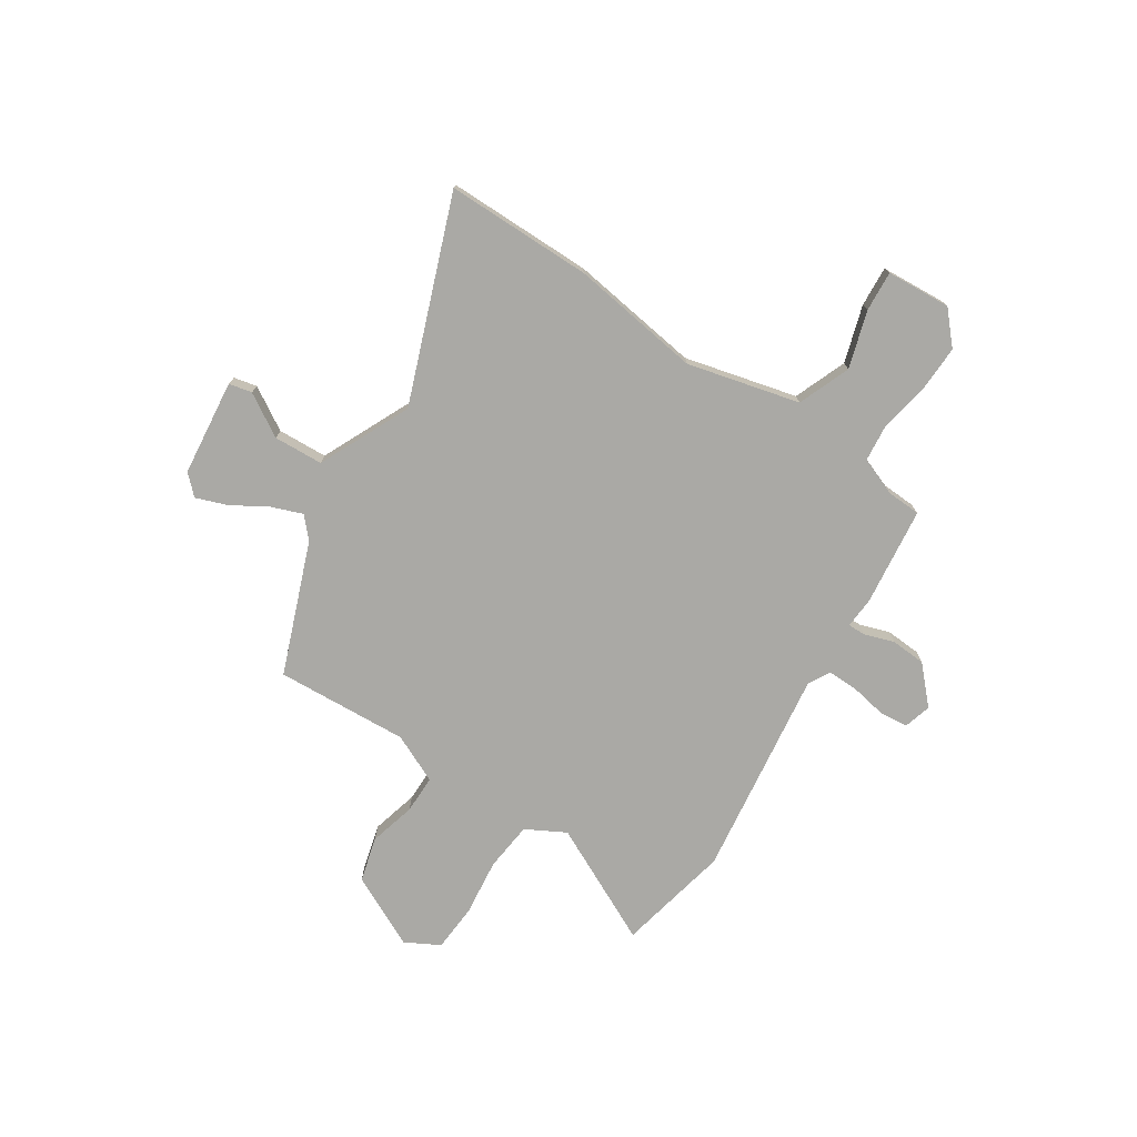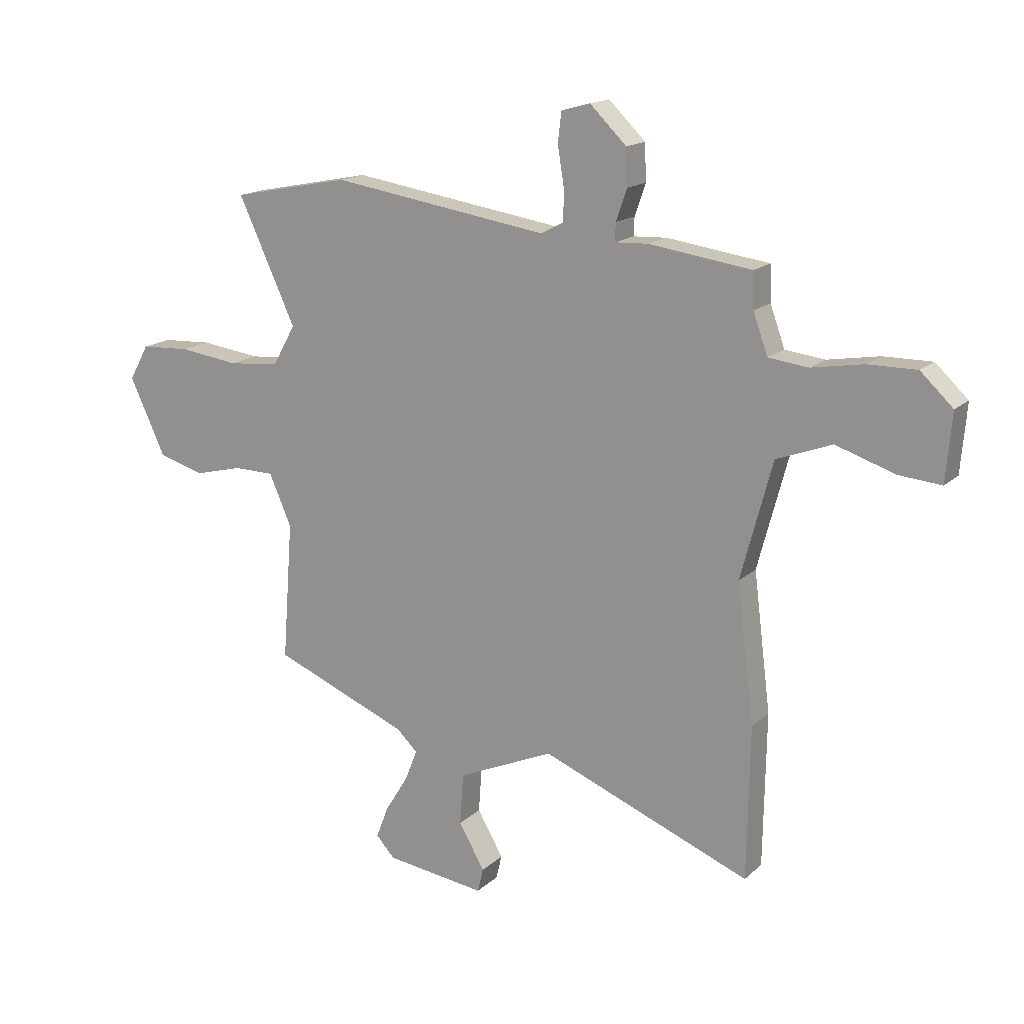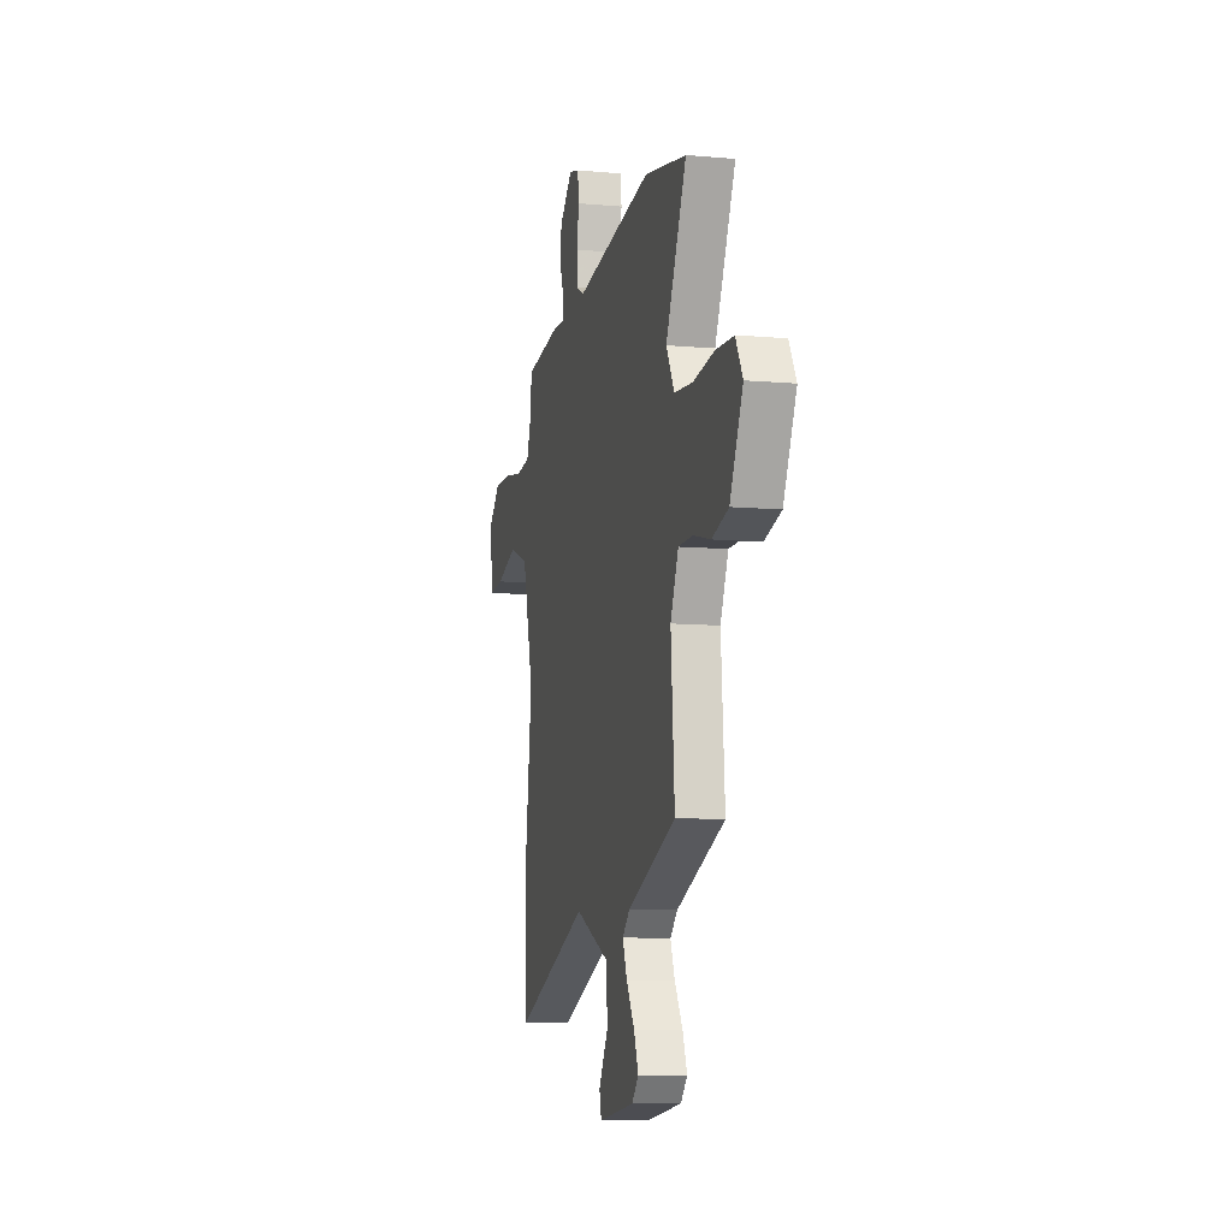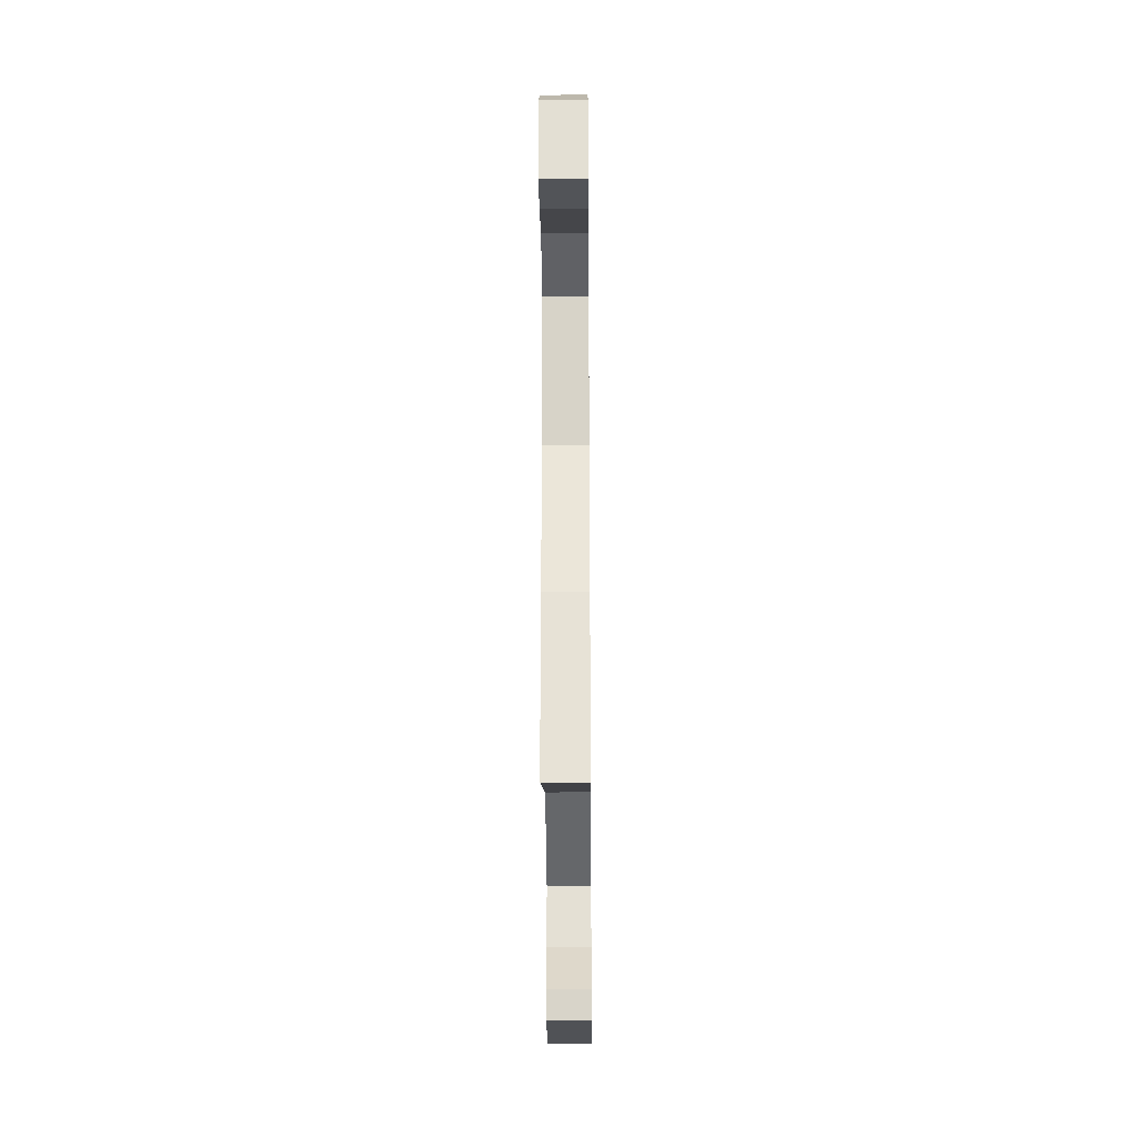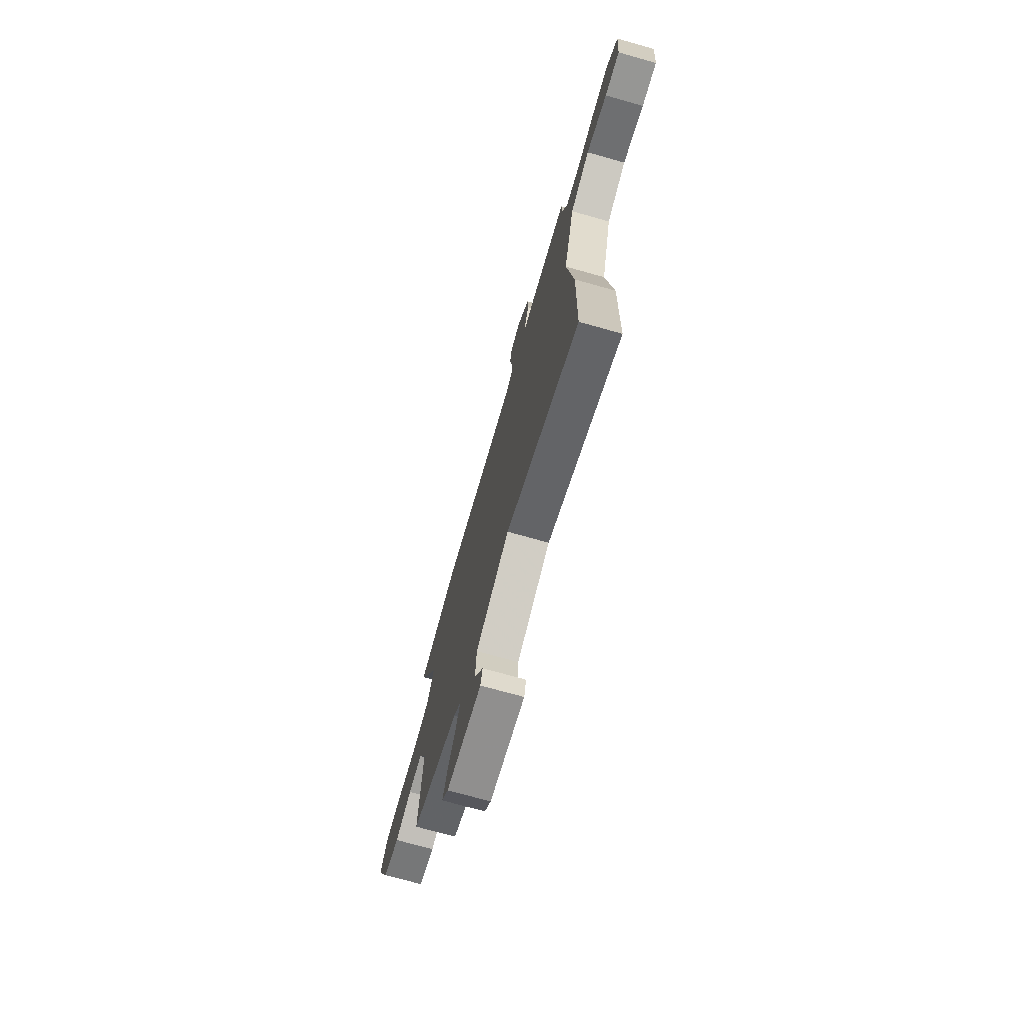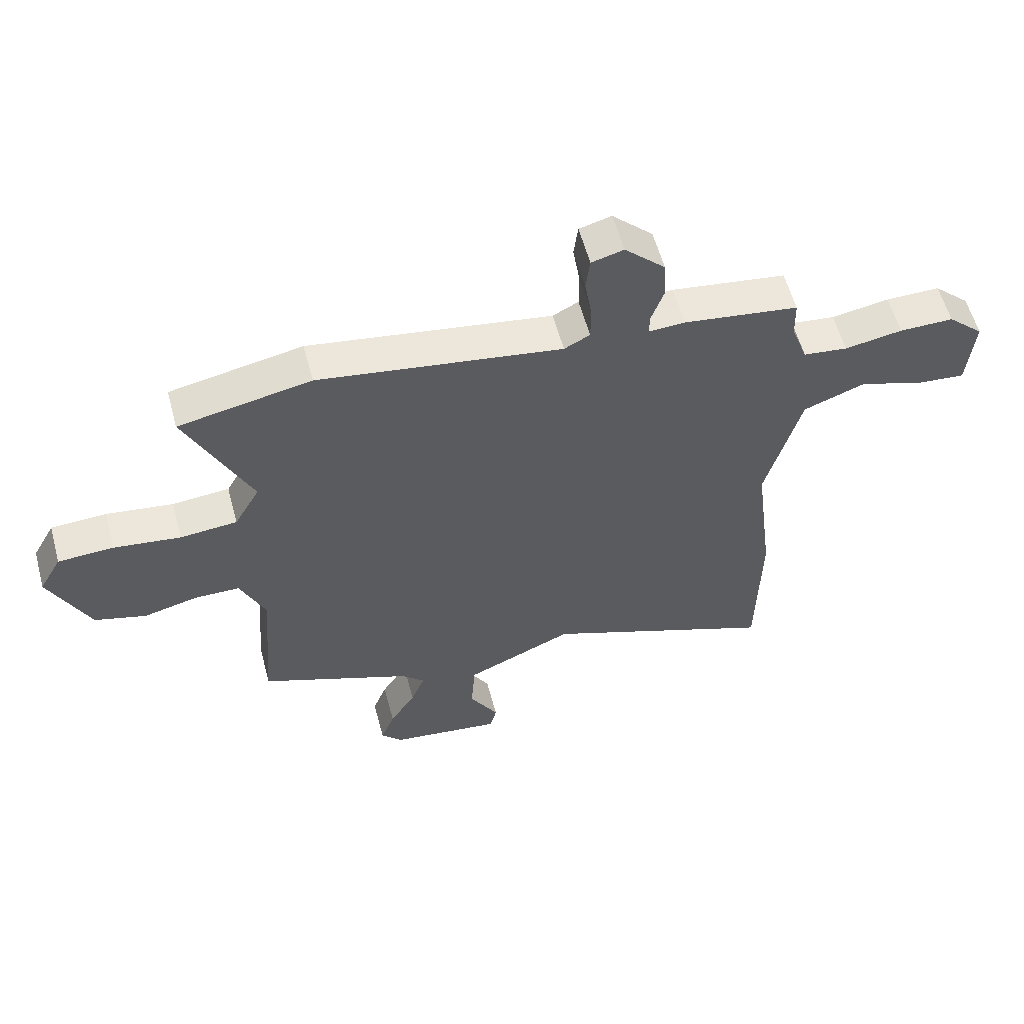
<metadata>
{"format":"obj","ext":"obj","renderer":"f3d","projection":"perspective","resolution":1024,"background":"white","views":[{"elev":-75.3,"azim":-124.1,"up":"+Y"},{"elev":16.2,"azim":-149.9,"up":"+Z"},{"elev":-9.4,"azim":76.8,"up":"+Z"},{"elev":-28.1,"azim":-89.5,"up":"+Z"},{"elev":-72.7,"azim":-105.7,"up":"+Z"},{"elev":57.9,"azim":165.0,"up":"+Z"}]}
</metadata>
<code>
v 0.497 0.07 -0.411
v 0.236 0.07 -0.516
v 0.196 0.07 -0.554
v 0.22 0.07 -0.615
v 0.264 0.07 -0.686
v 0.288 0.07 -0.748
v 0.252 0.07 -0.787
v 0.059 0.07 -0.812
v 0.048 0.07 -0.766
v 0.098 0.07 -0.68
v 0.091 0.07 -0.581
v -0.094 0.07 -0.499
v -0.497 0.07 -0.658
v -0.502 0.07 -0.365
v -0.469 0.07 -0.102
v -0.529 0.07 0.122
v -0.635 0.07 0.162
v -0.748 0.07 0.125
v -0.829 0.07 0.118
v -0.84 0.07 0.247
v -0.778 0.07 0.305
v -0.685 0.07 0.304
v -0.586 0.07 0.287
v -0.51 0.07 0.296
v -0.482 0.07 0.373
v -0.48 0.07 0.441
v -0.283 0.07 0.468
v -0.22 0.07 0.465
v -0.221 0.07 0.5
v -0.242 0.07 0.56
v -0.239 0.07 0.63
v -0.169 0.07 0.698
v -0.114 0.07 0.683
v -0.107 0.07 0.626
v -0.119 0.07 0.553
v -0.119 0.07 0.491
v -0.075 0.07 0.468
v 0.342 0.07 0.531
v 0.569 0.07 0.486
v 0.458 0.07 0.248
v 0.502 0.07 0.17
v 0.6 0.07 0.161
v 0.715 0.07 0.176
v 0.81 0.07 0.171
v 0.848 0.07 0.103
v 0.779 0.07 -0.044
v 0.69 0.07 -0.069
v 0.597 0.07 -0.046
v 0.52 0.07 -0.047
v 0.477 0.07 -0.145
v 0.497 0 -0.411
v 0.236 0 -0.516
v 0.196 0 -0.554
v 0.22 0 -0.615
v 0.264 0 -0.686
v 0.288 0 -0.748
v 0.252 0 -0.787
v 0.059 0 -0.812
v 0.048 0 -0.766
v 0.098 0 -0.68
v 0.091 0 -0.581
v -0.094 0 -0.499
v -0.497 0 -0.658
v -0.502 0 -0.365
v -0.469 0 -0.102
v -0.529 0 0.122
v -0.635 0 0.162
v -0.748 0 0.125
v -0.829 0 0.118
v -0.84 0 0.247
v -0.778 0 0.305
v -0.685 0 0.304
v -0.586 0 0.287
v -0.51 0 0.296
v -0.482 0 0.373
v -0.48 0 0.441
v -0.283 0 0.468
v -0.22 0 0.465
v -0.221 0 0.5
v -0.242 0 0.56
v -0.239 0 0.63
v -0.169 0 0.698
v -0.114 0 0.683
v -0.107 0 0.626
v -0.119 0 0.553
v -0.119 0 0.491
v -0.075 0 0.468
v 0.342 0 0.531
v 0.569 0 0.486
v 0.458 0 0.248
v 0.502 0 0.17
v 0.6 0 0.161
v 0.715 0 0.176
v 0.81 0 0.171
v 0.848 0 0.103
v 0.779 0 -0.044
v 0.69 0 -0.069
v 0.597 0 -0.046
v 0.52 0 -0.047
v 0.477 0 -0.145
f 46 47 48
f 45 46 48
f 44 45 48
f 43 44 48
f 42 43 48
f 41 42 48 49
f 40 41 49 50
f 37 38 39 40
f 33 34 35
f 32 33 35
f 31 32 35
f 30 31 35
f 29 30 35
f 28 29 35 36
f 25 26 27 28
f 28 36 37
f 25 28 37
f 24 25 37
f 21 22 23
f 20 21 23
f 19 20 23
f 18 19 23
f 17 18 23
f 16 17 23 24
f 37 40 50
f 24 37 50
f 16 24 50
f 15 16 50
f 8 9 10
f 7 8 10
f 6 7 10
f 5 6 10
f 4 5 10
f 3 4 10 11
f 2 3 11 12
f 50 1 2 12
f 14 15 50
f 13 14 50
f 12 13 50
f 98 97 96
f 98 96 95
f 98 95 94
f 98 94 93
f 98 93 92
f 99 98 92 91
f 100 99 91 90
f 90 89 88 87
f 85 84 83
f 85 83 82
f 85 82 81
f 85 81 80
f 85 80 79
f 86 85 79 78
f 78 77 76 75
f 87 86 78
f 87 78 75
f 87 75 74
f 73 72 71
f 73 71 70
f 73 70 69
f 73 69 68
f 73 68 67
f 74 73 67 66
f 100 90 87
f 100 87 74
f 100 74 66
f 100 66 65
f 60 59 58
f 60 58 57
f 60 57 56
f 60 56 55
f 60 55 54
f 61 60 54 53
f 62 61 53 52
f 62 52 51 100
f 100 65 64
f 100 64 63
f 100 63 62
f 1 51 52 2
f 2 52 53 3
f 3 53 54 4
f 4 54 55 5
f 5 55 56 6
f 6 56 57 7
f 7 57 58 8
f 8 58 59 9
f 9 59 60 10
f 10 60 61 11
f 11 61 62 12
f 12 62 63 13
f 13 63 64 14
f 14 64 65 15
f 15 65 66 16
f 16 66 67 17
f 17 67 68 18
f 18 68 69 19
f 19 69 70 20
f 20 70 71 21
f 21 71 72 22
f 22 72 73 23
f 23 73 74 24
f 24 74 75 25
f 25 75 76 26
f 26 76 77 27
f 27 77 78 28
f 28 78 79 29
f 29 79 80 30
f 30 80 81 31
f 31 81 82 32
f 32 82 83 33
f 33 83 84 34
f 34 84 85 35
f 35 85 86 36
f 36 86 87 37
f 37 87 88 38
f 38 88 89 39
f 39 89 90 40
f 40 90 91 41
f 41 91 92 42
f 42 92 93 43
f 43 93 94 44
f 44 94 95 45
f 45 95 96 46
f 46 96 97 47
f 47 97 98 48
f 48 98 99 49
f 49 99 100 50
f 50 100 51 1

</code>
